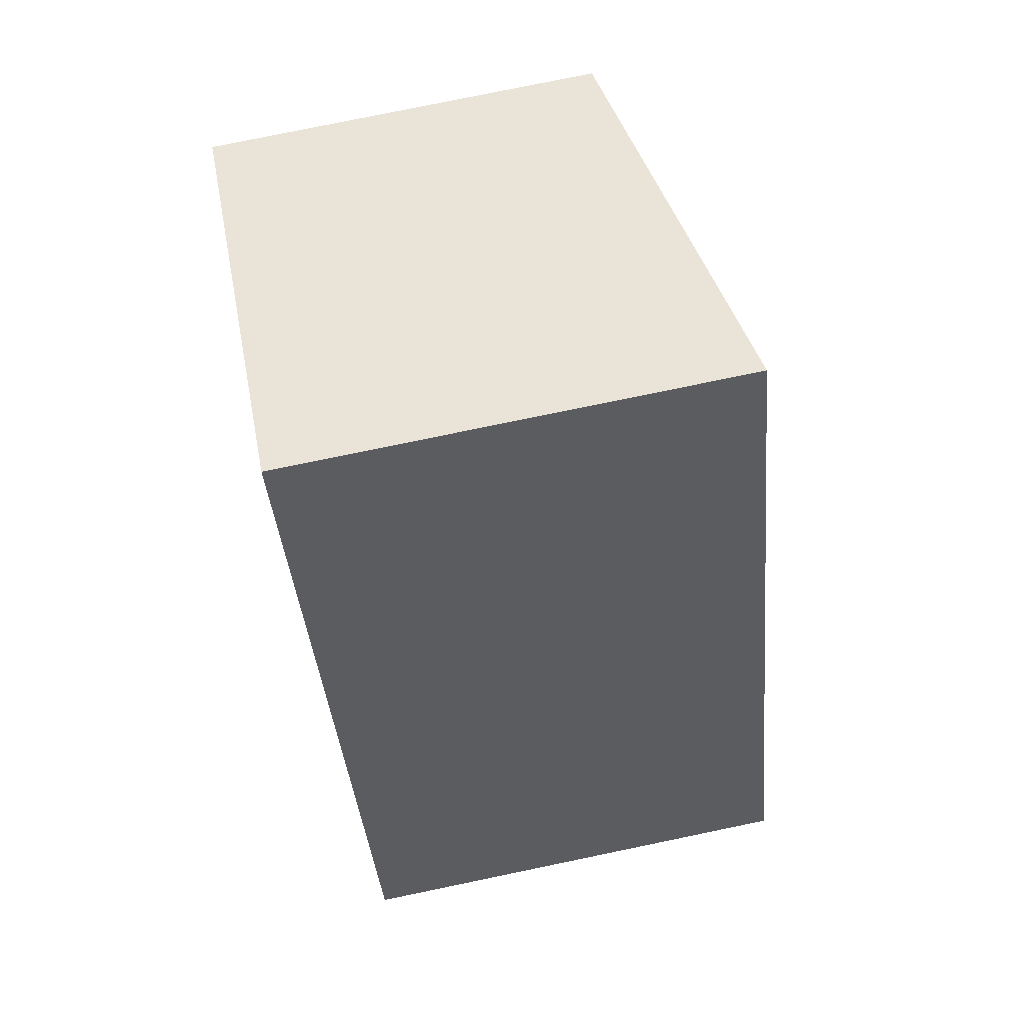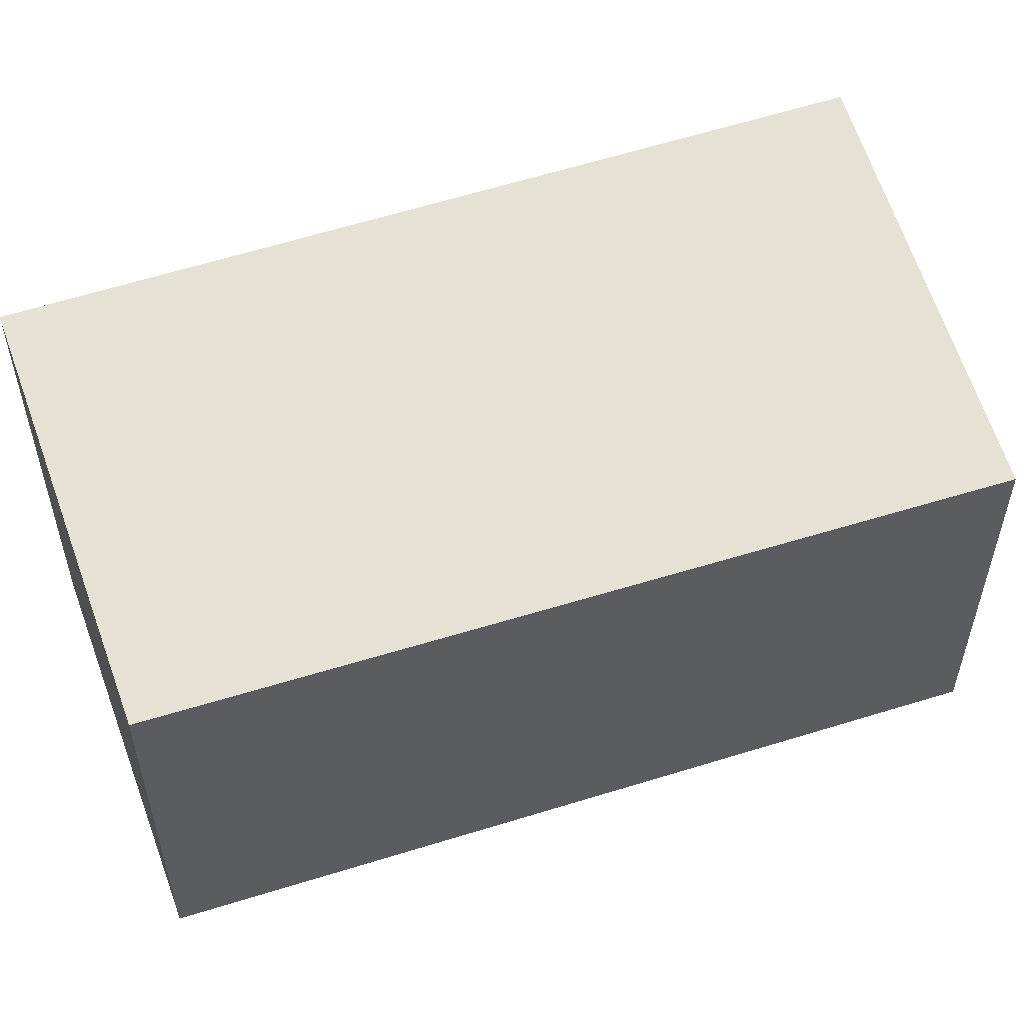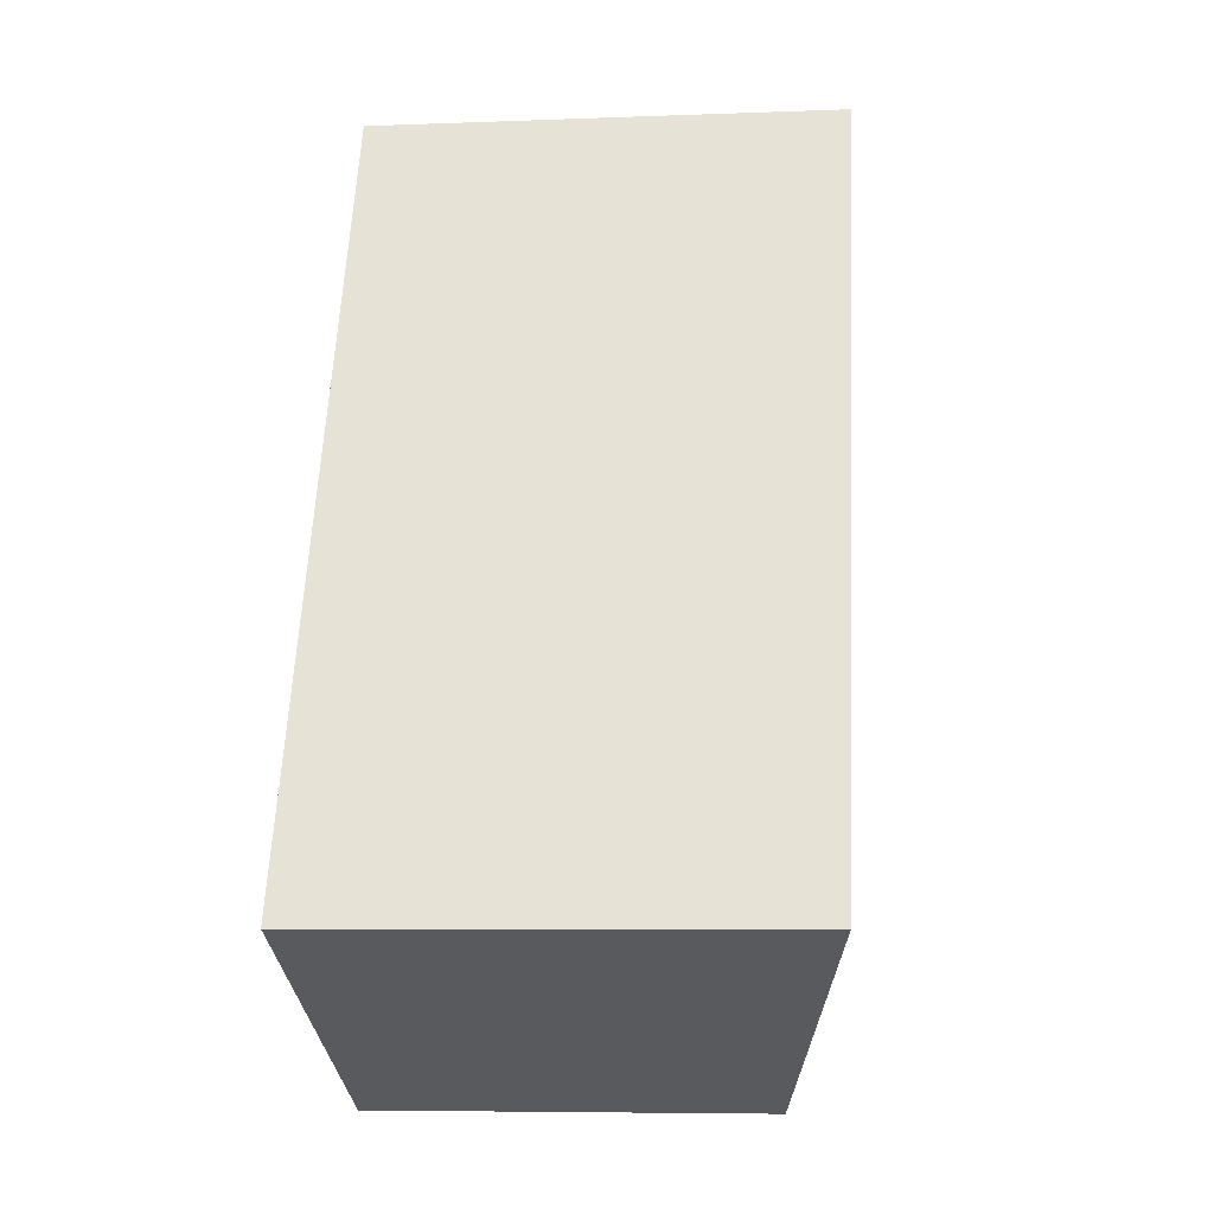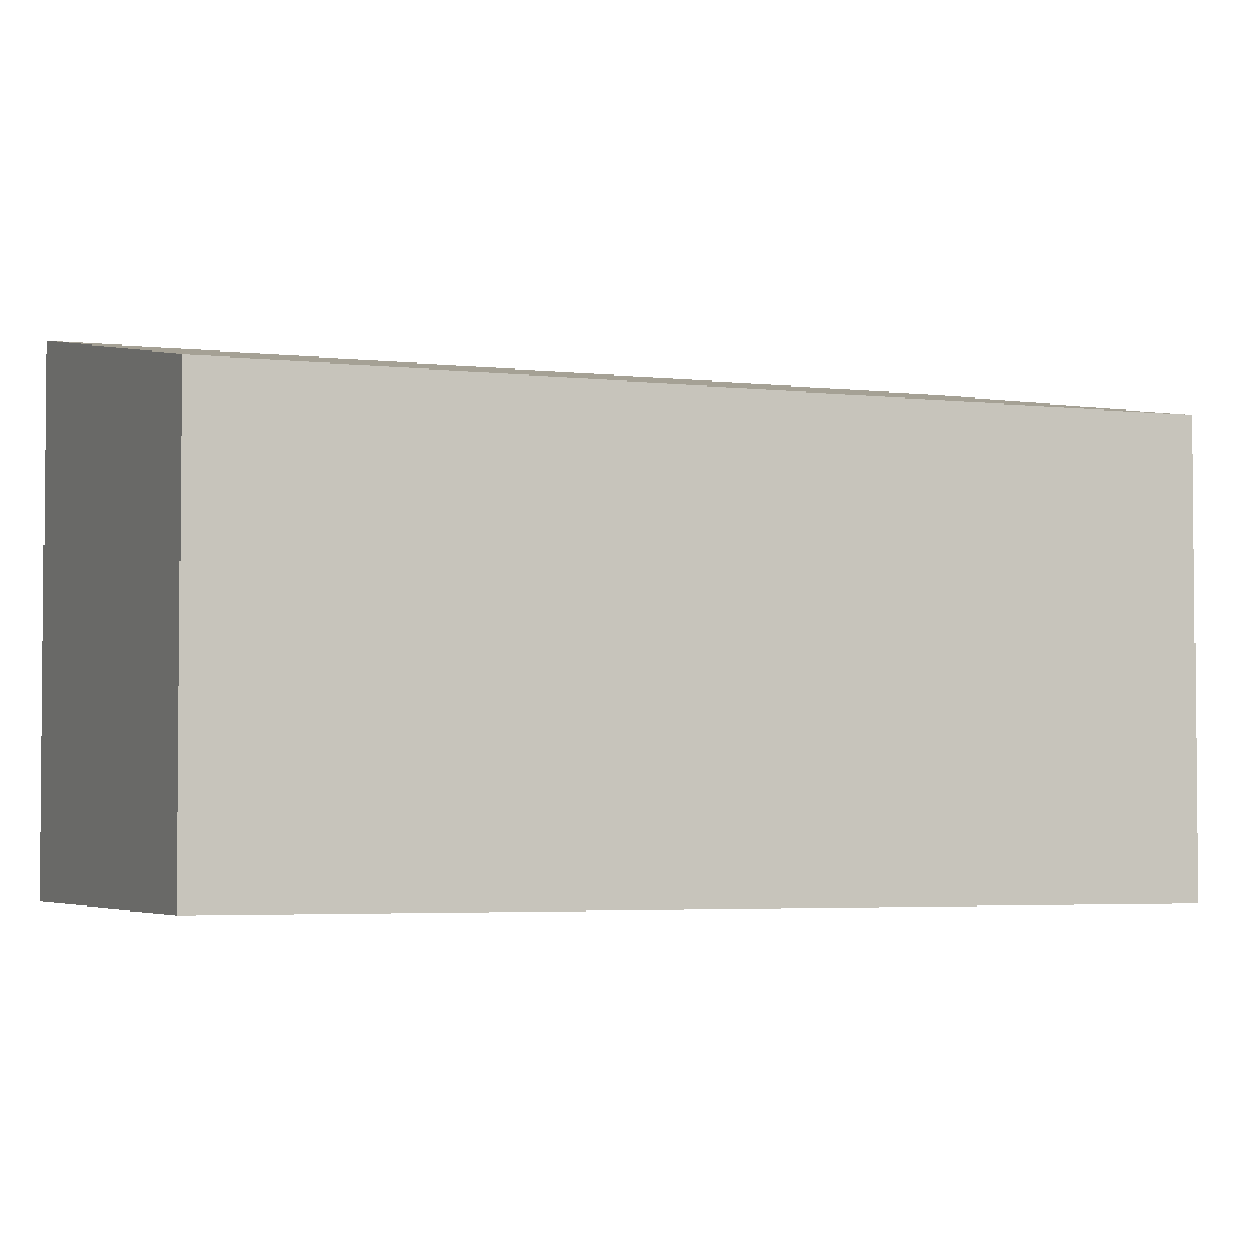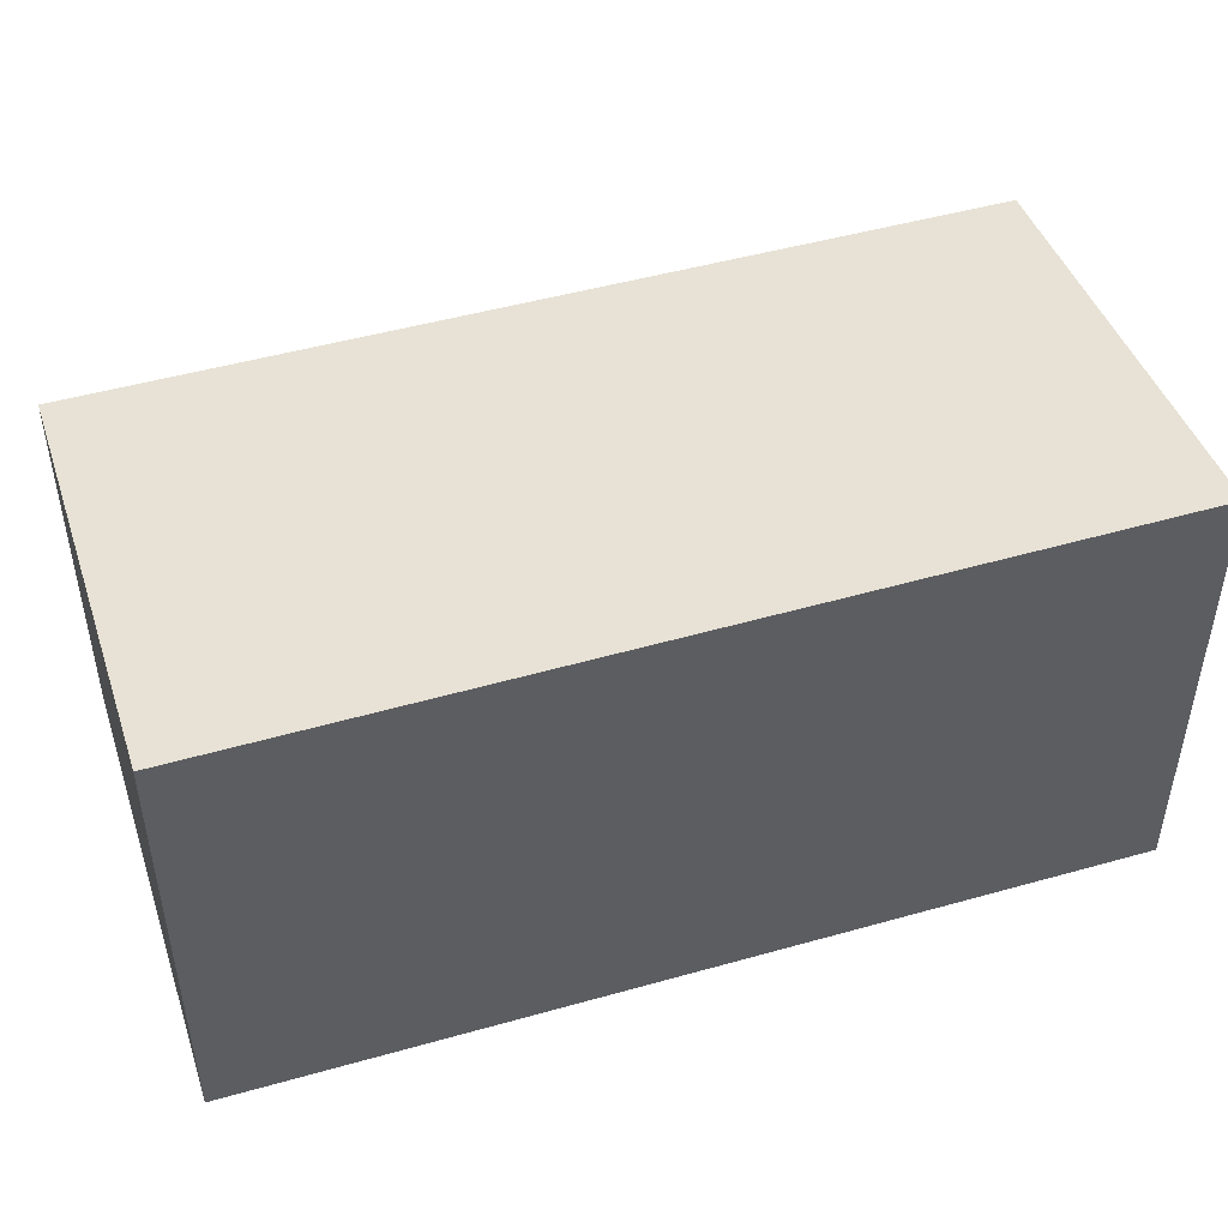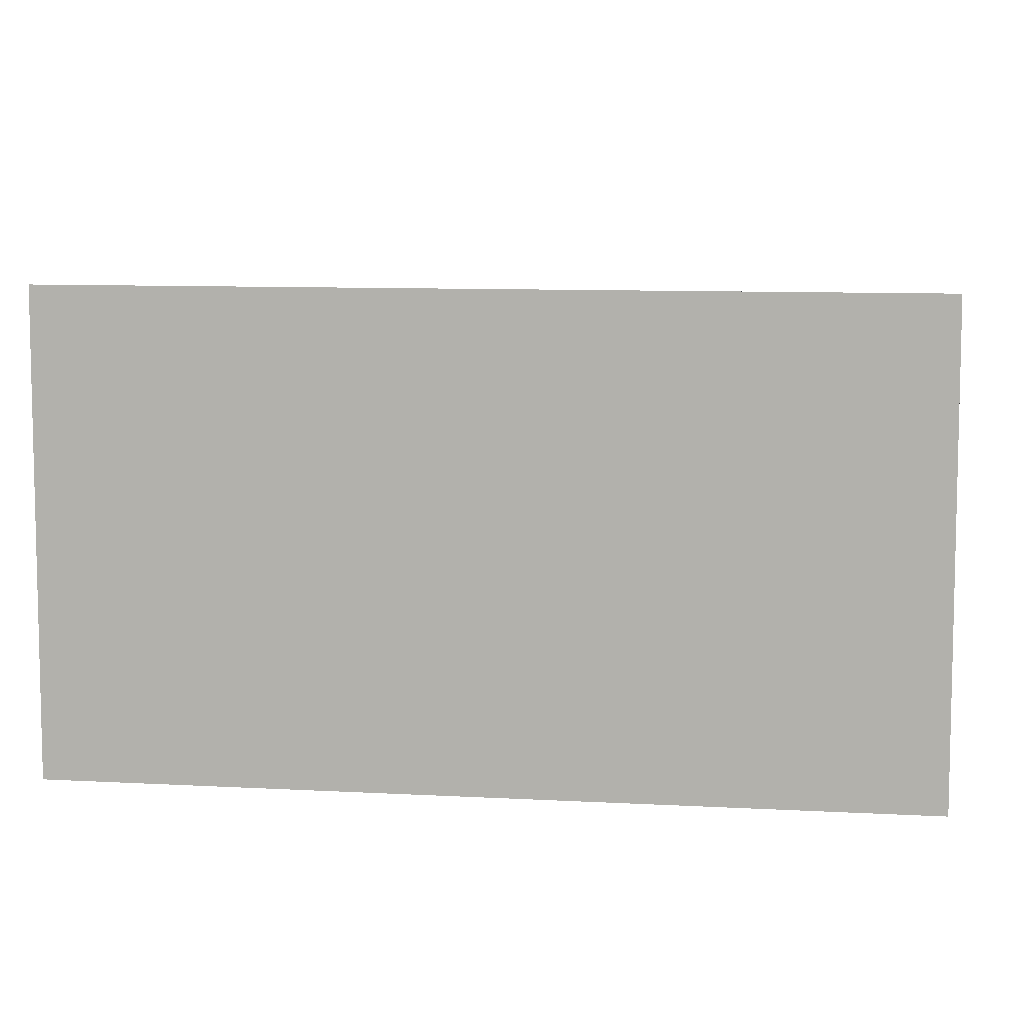
<metadata>
{"format":"obj","ext":"obj","renderer":"f3d","projection":"perspective","resolution":1024,"background":"white","views":[{"elev":78.0,"azim":78.3,"up":"+Z"},{"elev":56.3,"azim":-134.2,"up":"+Y"},{"elev":-6.6,"azim":96.6,"up":"+Z"},{"elev":-3.8,"azim":-137.9,"up":"+Y"},{"elev":51.6,"azim":47.7,"up":"+Y"},{"elev":8.7,"azim":73.7,"up":"+Y"}]}
</metadata>
<code>
v  2.632 2.84 -5.365
v  2.786 3.343 1.315
v  5.354 3.343 -4.153
v  0 2.823 1.729e-16
v  5.354 2.543e-16 -4.153
v  2.632 3.285e-16 -5.365
v  0 0 0
v  2.786 -8.052e-17 1.315
g defaultobject
f 1 2 3
f 2 1 4
f 5 1 3
f 1 5 6
f 6 4 1
f 4 6 7
f 4 8 2
f 8 4 7
f 8 3 2
f 3 8 5
f 8 6 5
f 6 8 7

</code>
